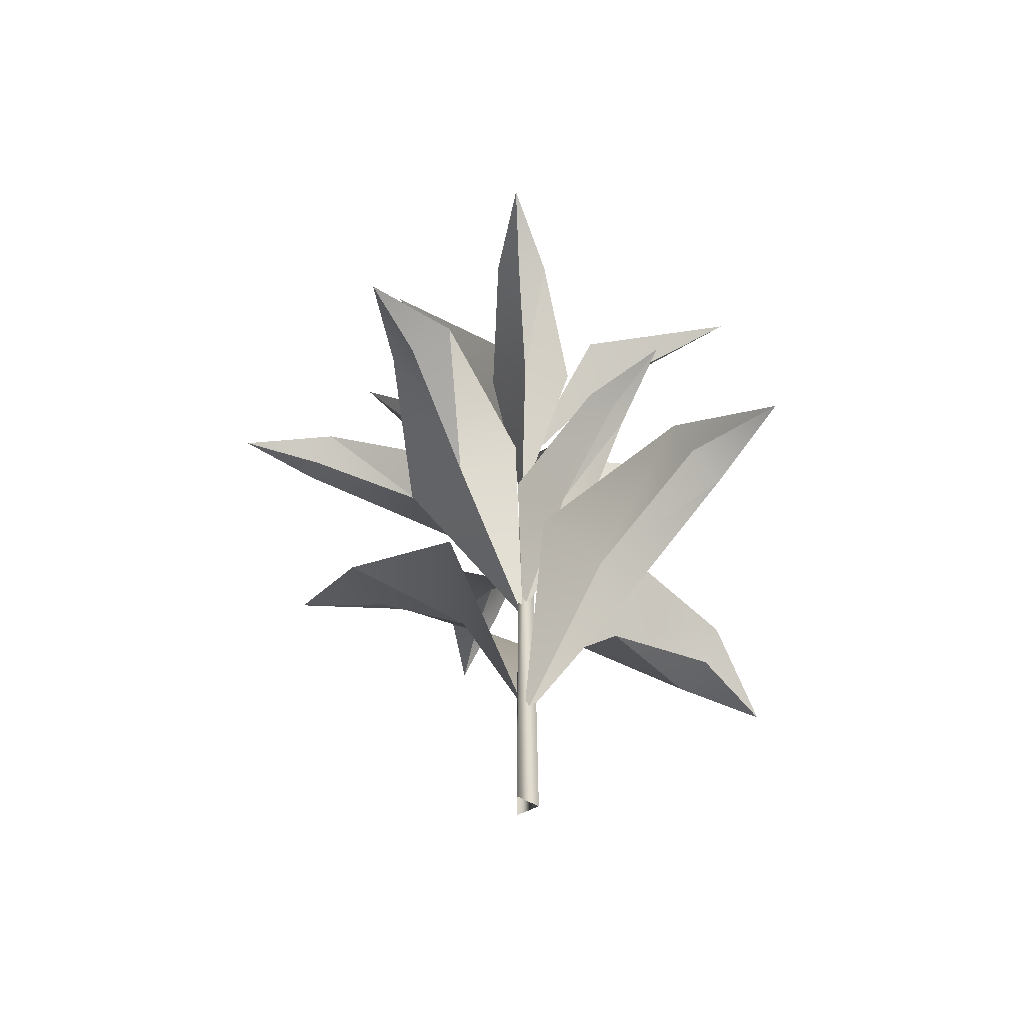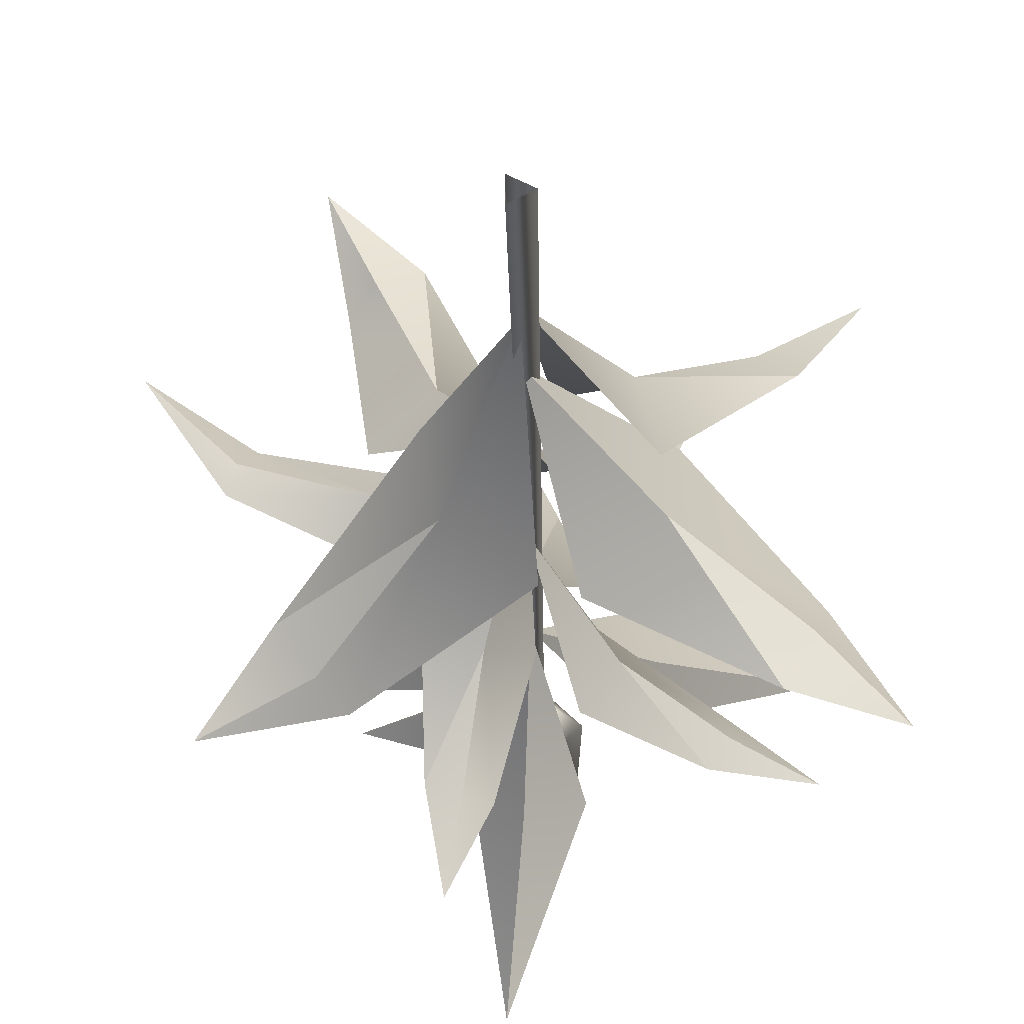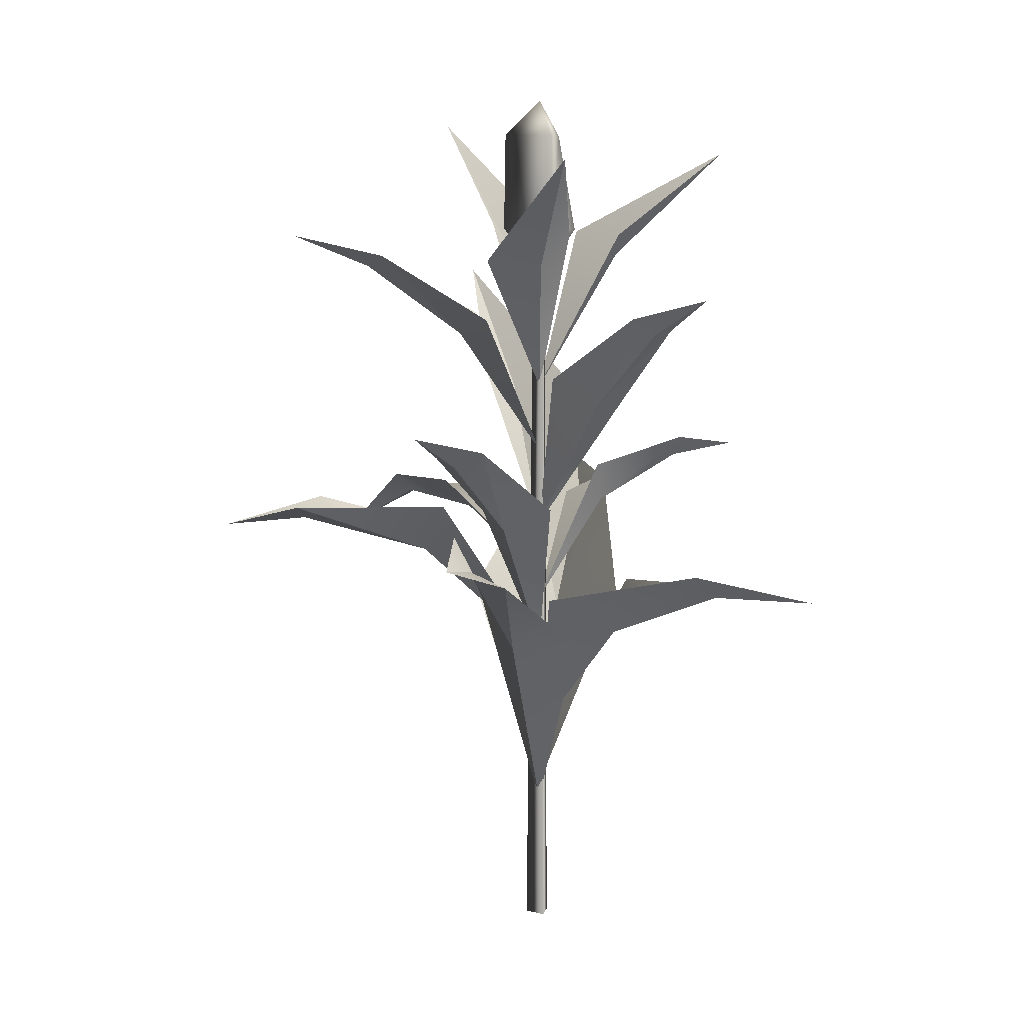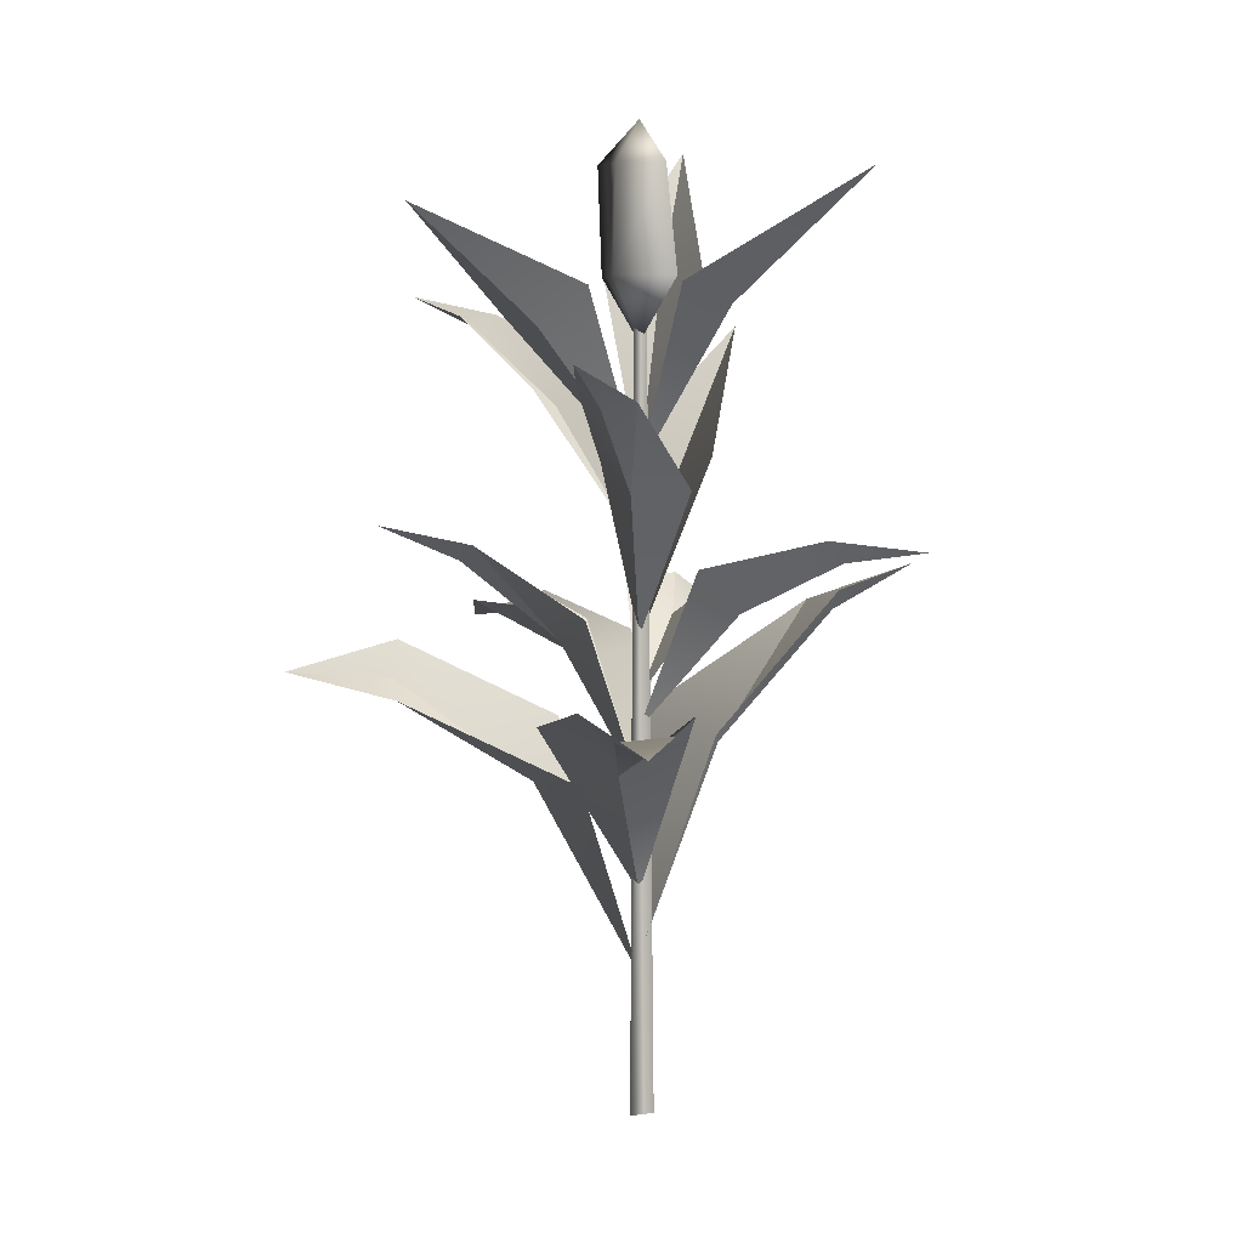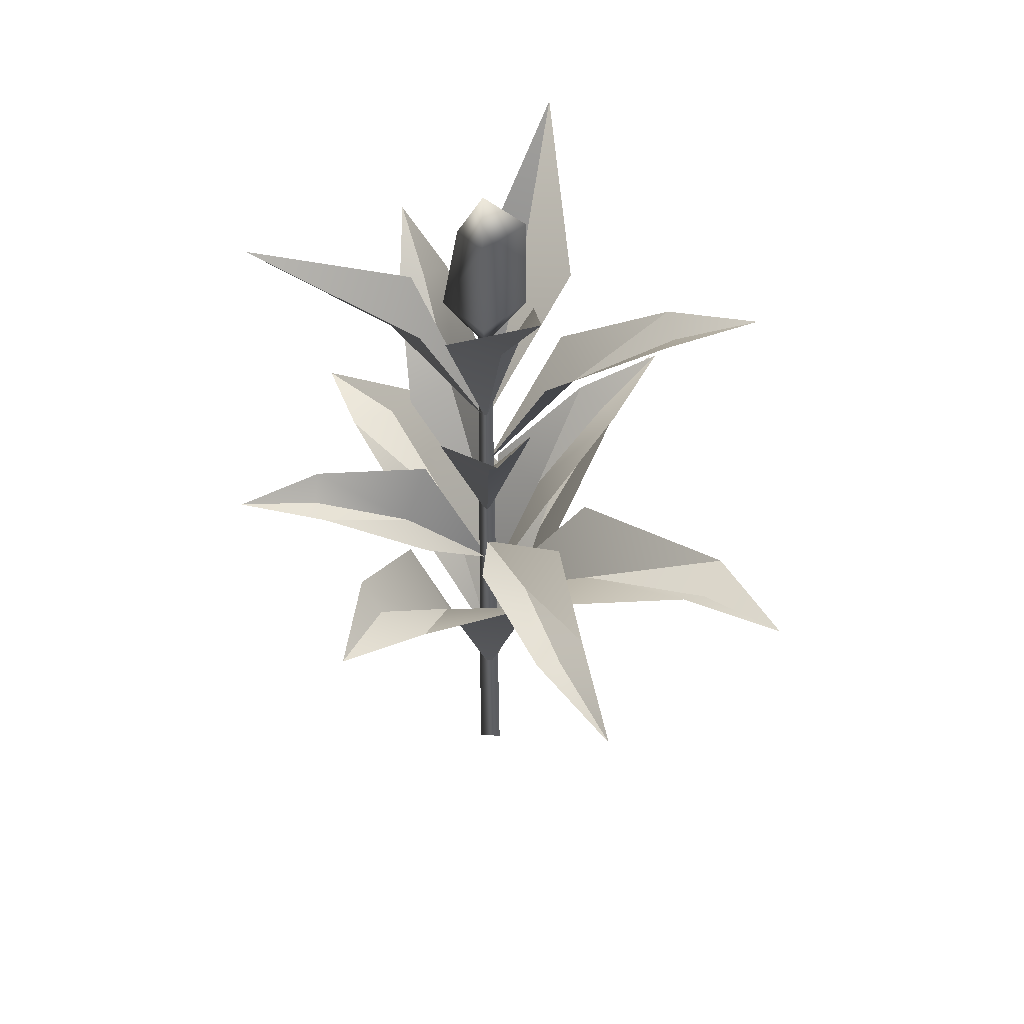
<metadata>
{"format":"obj","ext":"obj","renderer":"f3d","projection":"perspective","resolution":1024,"background":"white","views":[{"elev":-55.8,"azim":-1.2,"up":"+Y"},{"elev":-30.5,"azim":1.2,"up":"+Z"},{"elev":4.7,"azim":70.7,"up":"+Y"},{"elev":4.9,"azim":125.0,"up":"+Y"},{"elev":50.1,"azim":-89.3,"up":"+Y"}]}
</metadata>
<code>
v 0 4.044 0
v 0.2512 4.403 3.664e-07
v -3.822e-07 4.403 -0.2512
v -0.03708 5.018 -0.1514
v 0.2257 4.996 -0.0009266
v 0 5.25 0
v -3.664e-07 4.403 0.2512
v 0.2512 4.403 3.664e-07
v 0.2257 4.996 -0.0009266
v 0.03579 5.01 0.2528
v 0 5.25 0
v -0.2512 4.403 -3.664e-07
v -3.664e-07 4.403 0.2512
v 0.03579 5.01 0.2528
v -0.2135 5.03 -0.000928
v -3.822e-07 4.403 -0.2512
v -0.2512 4.403 -3.664e-07
v -0.2135 5.03 -0.000928
v -0.03708 5.018 -0.1514
v -0.0422 -0.2472 -0.07309
v -0.01359 4.229 -0.04006
v -0.01359 4.229 0.04006
v -0.0422 -0.2472 0.07309
v 0.05579 4.229 4.425e-07
v 0.0844 -0.2472 4.052e-07
v -0.01359 4.229 -0.04006
v -0.0422 -0.2472 -0.07309
v -0.2141 3.849 0.3813
v 0 2.922 0
v 0.01324 3.704 0.5622
v -0.1914 4.219 1.123
v -0.04491 4.142 1.175
v -0.07603 4.334 1.665
v -0.07603 4.334 1.665
v -0.04491 4.142 1.175
v 0.138 4.203 1.134
v 0.01324 3.704 0.5622
v 0.01324 3.704 0.5622
v 0.3209 3.787 0.4823
v 0.138 4.203 1.134
v 0 2.922 0
v -0.7311 2.637 -0.01522
v 0 2.098 0
v -0.7217 2.501 0.2624
v -1.43 2.617 0.3436
v -1.381 2.572 0.4923
v -1.808 2.316 0.8016
v -1.808 2.316 0.8016
v -1.381 2.572 0.4923
v -1.297 2.694 0.6268
v -0.7217 2.501 0.2624
v -0.7217 2.501 0.2624
v -0.5655 2.695 0.4839
v -1.297 2.694 0.6268
v 0 2.098 0
v 0.329 3.402 0.02687
v 0 2.427 0
v 0.4297 3.224 -0.2436
v 0.9664 3.79 -0.2763
v 0.9698 3.69 -0.4277
v 1.413 3.902 -0.5837
v 1.413 3.902 -0.5837
v 0.9698 3.69 -0.4277
v 0.8589 3.718 -0.5837
v 0.4297 3.224 -0.2436
v 0.4297 3.224 -0.2436
v 0.2351 3.251 -0.5013
v 0.8589 3.718 -0.5837
v 0 2.427 0
v 0.2654 4.356 -0.4604
v 0 3.354 0
v -0.04849 4.242 -0.5702
v -0.1511 4.949 -1.392
v -0.04849 4.242 -0.5702
v -0.311 4.404 -0.3828
v -0.1511 4.949 -1.392
v 0 3.354 0
v -0.2989 3.422 -0.2837
v 0 2.413 0
v -0.4295 3.343 0.02588
v -1.127 4.161 0.09656
v -0.4295 3.343 0.02588
v -0.236 3.454 0.295
v -1.127 4.161 0.09656
v 0 2.413 0
v -0.03853 2.513 0.3855
v 0 1.608 0
v 0.2699 2.41 0.3482
v 0.437 2.903 0.8596
v 0.5872 2.852 0.7916
v 0.8791 3.048 1.139
v 0.8791 3.048 1.139
v 0.5872 2.852 0.7916
v 0.6725 2.945 0.6307
v 0.2699 2.41 0.3482
v 0.2699 2.41 0.3482
v 0.409 2.547 0.07067
v 0.6725 2.945 0.6307
v 0 1.608 0
v 0.4942 4.165 0.5351
v 0 3.354 0
v 0.6366 4.126 0.2232
v 1.51 4.733 0.3904
v 0.6366 4.126 0.2232
v 0.5064 4.338 -0.02137
v 1.51 4.733 0.3904
v 0 3.354 0
v -0.7402 2.336 0.3914
v 0 1.557 0
v -0.4187 2.235 0.6796
v -0.8674 2.583 1.297
v -0.7377 2.448 1.445
v -0.9795 2.396 1.928
v -0.9795 2.396 1.928
v -0.7377 2.448 1.445
v -0.5029 2.534 1.557
v -0.4187 2.235 0.6796
v -0.4187 2.235 0.6796
v -0.06021 2.548 0.66
v -0.5029 2.534 1.557
v 0 1.557 0
v 0.6958 1.986 0.1854
v 0 1.006 0
v 0.6208 1.755 -0.2966
v 1.341 2.178 -0.5537
v 1.267 2.035 -0.7261
v 1.662 2.027 -1.2
v 1.662 2.027 -1.2
v 1.267 2.035 -0.7261
v 1.12 2.07 -0.9925
v 0.6208 1.755 -0.2966
v 0.6208 1.755 -0.2966
v 0.2435 2.054 -0.5389
v 1.12 2.07 -0.9925
v 0 1.006 0
v 0.0541 1.931 -0.5425
v 0 0.6402 0
v -0.3863 1.826 -0.2714
v -0.8191 2.672 -0.7937
v -0.9681 2.55 -0.6647
v -1.539 2.79 -0.8641
v -1.539 2.79 -0.8641
v -0.9681 2.55 -0.6647
v -1.169 2.583 -0.3738
v -0.3863 1.826 -0.2714
v -0.3863 1.826 -0.2714
v -0.4807 1.966 0.2918
v -1.169 2.583 -0.3738
v 0 0.6402 0
v 0.03168 2.816 -0.4099
v 0 1.92 0
v -0.2026 2.565 -0.5282
v -0.1661 2.986 -1.104
v -0.3072 2.859 -1.12
v -0.3877 2.928 -1.589
v -0.3877 2.928 -1.589
v -0.3072 2.859 -1.12
v -0.4818 2.889 -1.039
v -0.2026 2.565 -0.5282
v -0.2026 2.565 -0.5282
v -0.4922 2.599 -0.3831
v -0.4818 2.889 -1.039
v 0 1.92 0
v 0.1284 1.973 0.459
v 0 0.5419 0
v 0.492 1.654 0.3628
v 0.9729 2.443 0.9156
v 1.084 2.24 0.8506
v 1.602 2.303 1.165
v 1.602 2.303 1.165
v 1.084 2.24 0.8506
v 1.264 2.149 0.6819
v 0.492 1.654 0.3628
v 0.492 1.654 0.3628
v 0.5989 1.668 -0.03869
v 1.264 2.149 0.6819
v 0 0.5419 0
v -0.3113 4.345 -0.2291
v 0 3.354 0
v -0.3482 4.304 0.1079
v -0.9442 5.156 0.3434
v -0.3482 4.304 0.1079
v -0.07814 4.436 0.3011
v -0.9442 5.156 0.3434
v 0 3.354 0
v -0.2141 3.849 0.3813
v 0.01324 3.704 0.5622
v 0 2.922 0
v -0.1914 4.219 1.123
v -0.04491 4.142 1.175
v -0.07603 4.334 1.665
v -0.07603 4.334 1.665
v 0.138 4.203 1.134
v -0.04491 4.142 1.175
v 0.01324 3.704 0.5622
v 0.01324 3.704 0.5622
v 0.138 4.203 1.134
v 0.3209 3.787 0.4823
v 0 2.922 0
v -0.7311 2.637 -0.01522
v -0.7217 2.501 0.2624
v 0 2.098 0
v -1.43 2.617 0.3436
v -1.381 2.572 0.4923
v -1.808 2.316 0.8016
v -1.808 2.316 0.8016
v -1.297 2.694 0.6268
v -1.381 2.572 0.4923
v -0.7217 2.501 0.2624
v -0.7217 2.501 0.2624
v -1.297 2.694 0.6268
v -0.5655 2.695 0.4839
v 0 2.098 0
v 0.329 3.402 0.02687
v 0.4297 3.224 -0.2436
v 0 2.427 0
v 0.9664 3.79 -0.2763
v 0.9698 3.69 -0.4277
v 1.413 3.902 -0.5837
v 1.413 3.902 -0.5837
v 0.8589 3.718 -0.5837
v 0.9698 3.69 -0.4277
v 0.4297 3.224 -0.2436
v 0.4297 3.224 -0.2436
v 0.8589 3.718 -0.5837
v 0.2351 3.251 -0.5013
v 0 2.427 0
v 0.2654 4.356 -0.4604
v -0.04849 4.242 -0.5702
v 0 3.354 0
v -0.1511 4.949 -1.392
v -0.04849 4.242 -0.5702
v -0.1511 4.949 -1.392
v -0.311 4.404 -0.3828
v 0 3.354 0
v -0.2989 3.422 -0.2837
v -0.4295 3.343 0.02588
v 0 2.413 0
v -1.127 4.161 0.09656
v -0.4295 3.343 0.02588
v -1.127 4.161 0.09656
v -0.236 3.454 0.295
v 0 2.413 0
v -0.03853 2.513 0.3855
v 0.2699 2.41 0.3482
v 0 1.608 0
v 0.437 2.903 0.8596
v 0.5872 2.852 0.7916
v 0.8791 3.048 1.139
v 0.8791 3.048 1.139
v 0.6725 2.945 0.6307
v 0.5872 2.852 0.7916
v 0.2699 2.41 0.3482
v 0.2699 2.41 0.3482
v 0.6725 2.945 0.6307
v 0.409 2.547 0.07067
v 0 1.608 0
v 0.4942 4.165 0.5351
v 0.6366 4.126 0.2232
v 0 3.354 0
v 1.51 4.733 0.3904
v 0.6366 4.126 0.2232
v 1.51 4.733 0.3904
v 0.5064 4.338 -0.02137
v 0 3.354 0
v -0.7402 2.336 0.3914
v -0.4187 2.235 0.6796
v 0 1.557 0
v -0.8674 2.583 1.297
v -0.7377 2.448 1.445
v -0.9795 2.396 1.928
v -0.9795 2.396 1.928
v -0.5029 2.534 1.557
v -0.7377 2.448 1.445
v -0.4187 2.235 0.6796
v -0.4187 2.235 0.6796
v -0.5029 2.534 1.557
v -0.06021 2.548 0.66
v 0 1.557 0
v 0.6958 1.986 0.1854
v 0.6208 1.755 -0.2966
v 0 1.006 0
v 1.341 2.178 -0.5537
v 1.267 2.035 -0.7261
v 1.662 2.027 -1.2
v 1.662 2.027 -1.2
v 1.12 2.07 -0.9925
v 1.267 2.035 -0.7261
v 0.6208 1.755 -0.2966
v 0.6208 1.755 -0.2966
v 1.12 2.07 -0.9925
v 0.2435 2.054 -0.5389
v 0 1.006 0
v 0.0541 1.931 -0.5425
v -0.3863 1.826 -0.2714
v 0 0.6402 0
v -0.8191 2.672 -0.7937
v -0.9681 2.55 -0.6647
v -1.539 2.79 -0.8641
v -1.539 2.79 -0.8641
v -1.169 2.583 -0.3738
v -0.9681 2.55 -0.6647
v -0.3863 1.826 -0.2714
v -0.3863 1.826 -0.2714
v -1.169 2.583 -0.3738
v -0.4807 1.966 0.2918
v 0 0.6402 0
v 0.03168 2.816 -0.4099
v -0.2026 2.565 -0.5282
v 0 1.92 0
v -0.1661 2.986 -1.104
v -0.3072 2.859 -1.12
v -0.3877 2.928 -1.589
v -0.3877 2.928 -1.589
v -0.4818 2.889 -1.039
v -0.3072 2.859 -1.12
v -0.2026 2.565 -0.5282
v -0.2026 2.565 -0.5282
v -0.4818 2.889 -1.039
v -0.4922 2.599 -0.3831
v 0 1.92 0
v 0.1284 1.973 0.459
v 0.492 1.654 0.3628
v 0 0.5419 0
v 0.9729 2.443 0.9156
v 1.084 2.24 0.8506
v 1.602 2.303 1.165
v 1.602 2.303 1.165
v 1.264 2.149 0.6819
v 1.084 2.24 0.8506
v 0.492 1.654 0.3628
v 0.492 1.654 0.3628
v 1.264 2.149 0.6819
v 0.5989 1.668 -0.03869
v 0 0.5419 0
v -0.3113 4.345 -0.2291
v -0.3482 4.304 0.1079
v 0 3.354 0
v -0.9442 5.156 0.3434
v -0.3482 4.304 0.1079
v -0.9442 5.156 0.3434
v -0.07814 4.436 0.3011
v 0 3.354 0
g Corn3_(2)_1665_37
f 1 3 2
f 2 3 4
f 2 4 5
f 6 5 4
f 1 8 7
f 7 8 9
f 7 9 10
f 11 10 9
f 1 13 12
f 12 13 14
f 12 14 15
f 11 15 14
f 1 17 16
f 16 17 18
f 16 18 19
f 6 19 18
f 20 22 21
f 20 23 22
f 23 24 22
f 23 25 24
f 25 26 24
f 25 27 26
f 28 30 29
f 31 30 28
f 32 30 31
f 33 32 31
f 34 36 35
f 36 37 35
f 38 40 39
f 41 38 39
f 42 44 43
f 45 44 42
f 46 44 45
f 47 46 45
f 48 50 49
f 50 51 49
f 52 54 53
f 55 52 53
f 56 58 57
f 59 58 56
f 60 58 59
f 61 60 59
f 62 64 63
f 64 65 63
f 66 68 67
f 69 66 67
f 70 72 71
f 70 73 72
f 74 76 75
f 77 74 75
f 78 80 79
f 78 81 80
f 82 84 83
f 85 82 83
f 86 88 87
f 89 88 86
f 90 88 89
f 91 90 89
f 92 94 93
f 94 95 93
f 96 98 97
f 99 96 97
f 100 102 101
f 100 103 102
f 104 106 105
f 107 104 105
f 108 110 109
f 111 110 108
f 112 110 111
f 113 112 111
f 114 116 115
f 116 117 115
f 118 120 119
f 121 118 119
f 122 124 123
f 125 124 122
f 126 124 125
f 127 126 125
f 128 130 129
f 130 131 129
f 132 134 133
f 135 132 133
f 136 138 137
f 139 138 136
f 140 138 139
f 141 140 139
f 142 144 143
f 144 145 143
f 146 148 147
f 149 146 147
f 150 152 151
f 153 152 150
f 154 152 153
f 155 154 153
f 156 158 157
f 158 159 157
f 160 162 161
f 163 160 161
f 164 166 165
f 167 166 164
f 168 166 167
f 169 168 167
f 170 172 171
f 172 173 171
f 174 176 175
f 177 174 175
f 178 180 179
f 178 181 180
f 182 184 183
f 185 182 183
f 186 188 187
f 189 186 187
f 190 189 187
f 191 189 190
f 192 194 193
f 193 194 195
f 196 198 197
f 199 198 196
f 200 202 201
f 203 200 201
f 204 203 201
f 205 203 204
f 206 208 207
f 207 208 209
f 210 212 211
f 213 212 210
f 214 216 215
f 217 214 215
f 218 217 215
f 219 217 218
f 220 222 221
f 221 222 223
f 224 226 225
f 227 226 224
f 228 230 229
f 228 229 231
f 232 234 233
f 235 234 232
f 236 238 237
f 236 237 239
f 240 242 241
f 243 242 240
f 244 246 245
f 247 244 245
f 248 247 245
f 249 247 248
f 250 252 251
f 251 252 253
f 254 256 255
f 257 256 254
f 258 260 259
f 258 259 261
f 262 264 263
f 265 264 262
f 266 268 267
f 269 266 267
f 270 269 267
f 271 269 270
f 272 274 273
f 273 274 275
f 276 278 277
f 279 278 276
f 280 282 281
f 283 280 281
f 284 283 281
f 285 283 284
f 286 288 287
f 287 288 289
f 290 292 291
f 293 292 290
f 294 296 295
f 297 294 295
f 298 297 295
f 299 297 298
f 300 302 301
f 301 302 303
f 304 306 305
f 307 306 304
f 308 310 309
f 311 308 309
f 312 311 309
f 313 311 312
f 314 316 315
f 315 316 317
f 318 320 319
f 321 320 318
f 322 324 323
f 325 322 323
f 326 325 323
f 327 325 326
f 328 330 329
f 329 330 331
f 332 334 333
f 335 334 332
f 336 338 337
f 336 337 339
f 340 342 341
f 343 342 340

</code>
